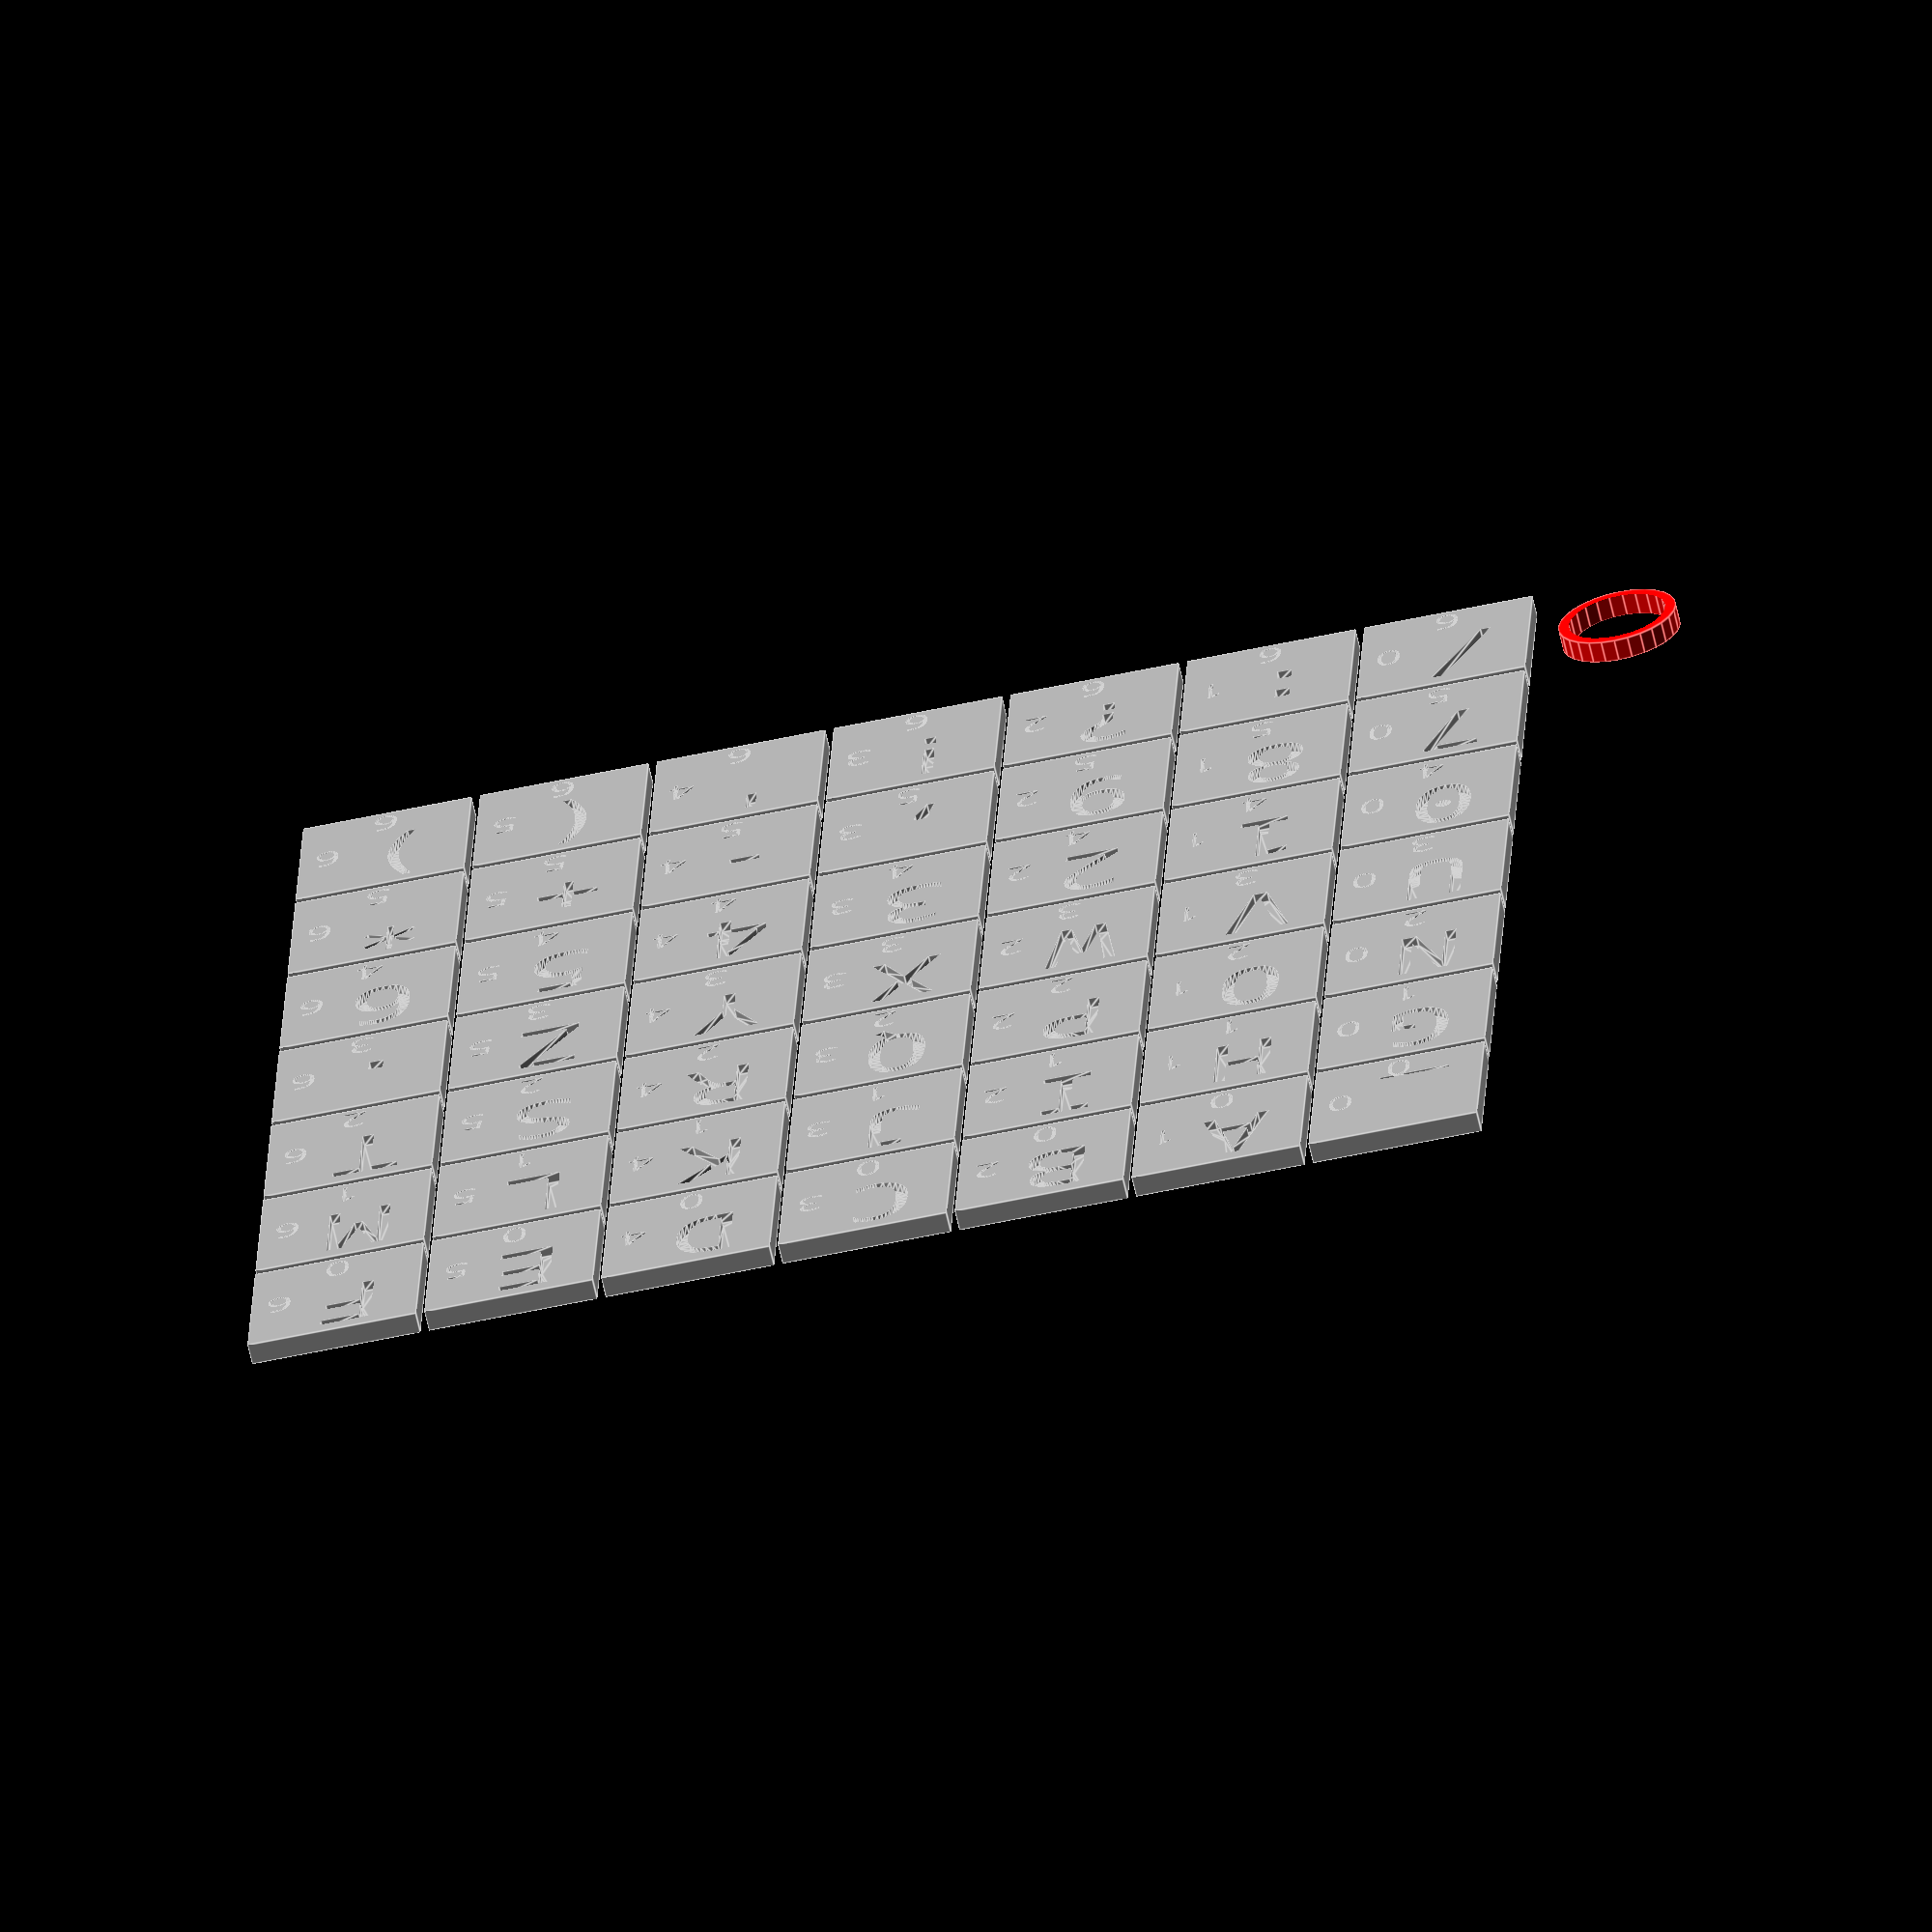
<openscad>
// text_on_cube.scad - Example for text() usage in OpenSCAD

echo(version=version());

//font = "URW Bookman L";
font = "Monospace";
font2 = "Droid Sans Mono";
//TODO: kulaty rohy

tilesize=25.4;

off=tilesize*1.05;
tileheight=tilesize/8;

module tilec(letter, x, y, c) {
  translate([x*off,(6-y)*off,0]) {
    difference() {
      color(c)
      cube([tilesize,tilesize,tileheight]);
      color(c)
        translate([tilesize*.4,tilesize*.4,tileheight*.51])
        linear_extrude (height=tileheight/2)
          text(letter, font=font, size=tilesize*.5,
               halign="center", valign="baseline");
      color(c)
      translate([tilesize*.83, tilesize/2, tileheight*.76])
        linear_extrude(height=tileheight/4)
          text(str(x), font=font2, size=tilesize*.2,
               halign="center", valign="center");
      color(c)
      translate([tilesize/2, tilesize*.14, tileheight*.76])
        linear_extrude(height=tileheight/4)
          text(str(y), font=font2, size=tilesize*.2,
               halign="center", valign="center");
    }
  }
}

//tiles

module tile(letter,x,y) {
   tilec(letter,x,y,"darkgray");
}

tile("_",0,0);
tile("A",1,0);
tile("B",2,0);
tile("C",3,0);
tile("D",4,0);
tile("E",5,0);
tile("F",6,0);
tile("G",0,1);
tile("H",1,1);
tile("I",2,1);
tile("J",3,1);
tile("K",4,1);
tile("L",5,1);
tile("M",6,1);
tile("N",0,2);
tile("O",1,2);
tile("P",2,2);
tile("Q",3,2);
tile("R",4,2);
tile("S",5,2);
tile("T",6,2);
tile("U",0,3);
tile("V",1,3);
tile("W",2,3);
tile("X",3,3);
tile("Y",4,3);
tile("Z",5,3);
tile(".",6,3);
tile("0",0,4);
tile("1",1,4);
tile("2",2,4);
tile("3",3,4);
tile("4",4,4);
tile("5",5,4);
tile("6",6,4);
tile("7",0,5);
tile("8",1,5);
tile("9",2,5);
tile(",",3,5);
tile("-",4,5);
tile("+",5,5);
tile("*",6,5);
tile("/",0,6);
tile(":",1,6);
tile("?",2,6);
tile("!",3,6);
tile("'",4,6);
tile("(",5,6);
tile(")",6,6);


//the token
translate([-off/2,off/2,0]) {
    color("red") difference() {
      cylinder(h=tileheight, d=tilesize*.7);
      translate([0,0,-.1])
        cylinder(h=tileheight*1.2, d=tilesize*.7-tileheight);
    }
}

</openscad>
<views>
elev=246.4 azim=2.6 roll=167.2 proj=o view=edges
</views>
